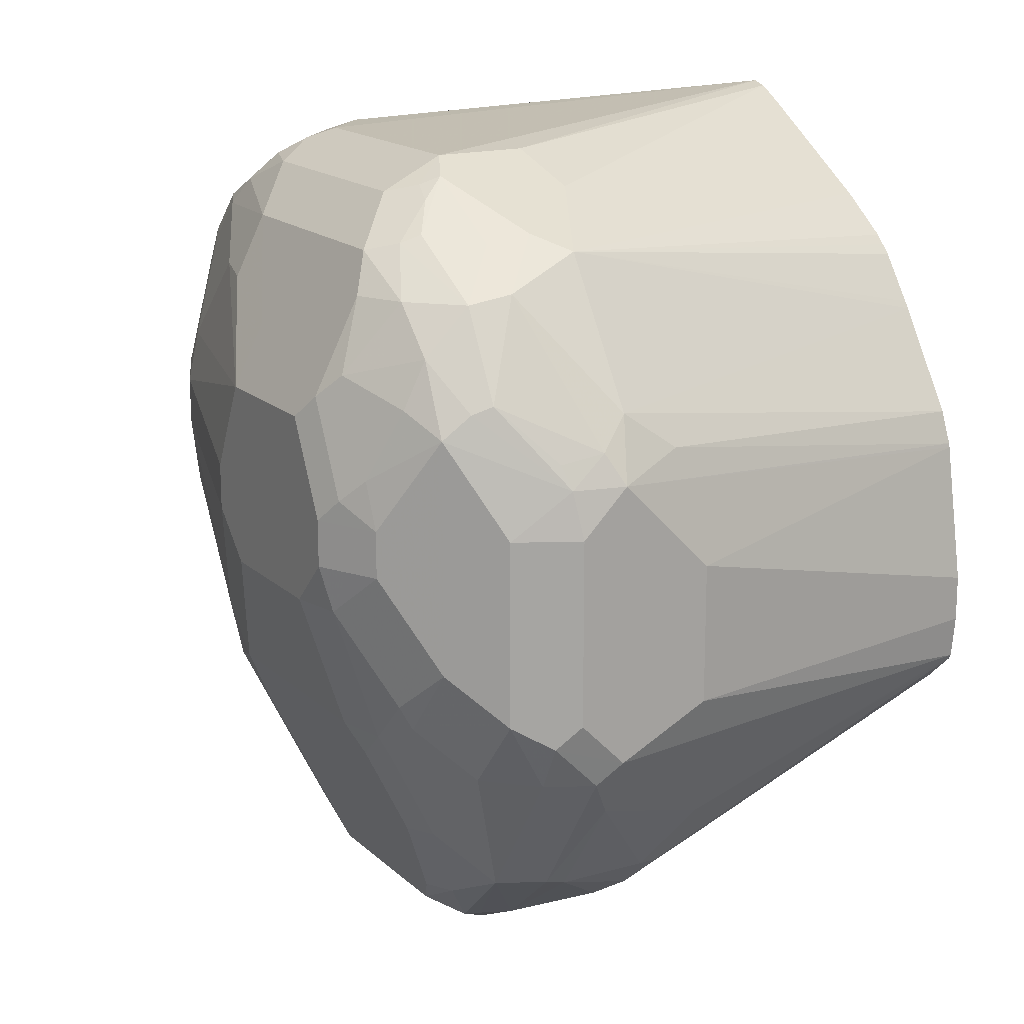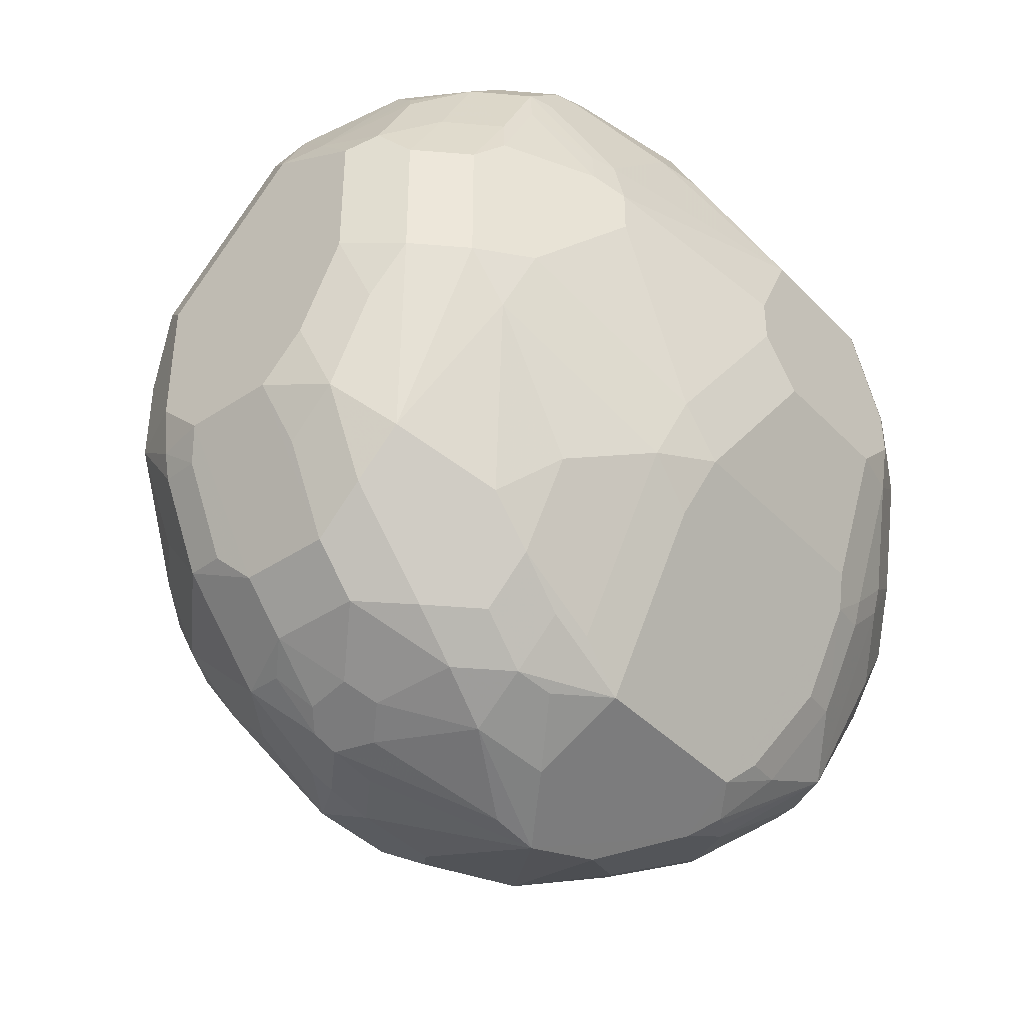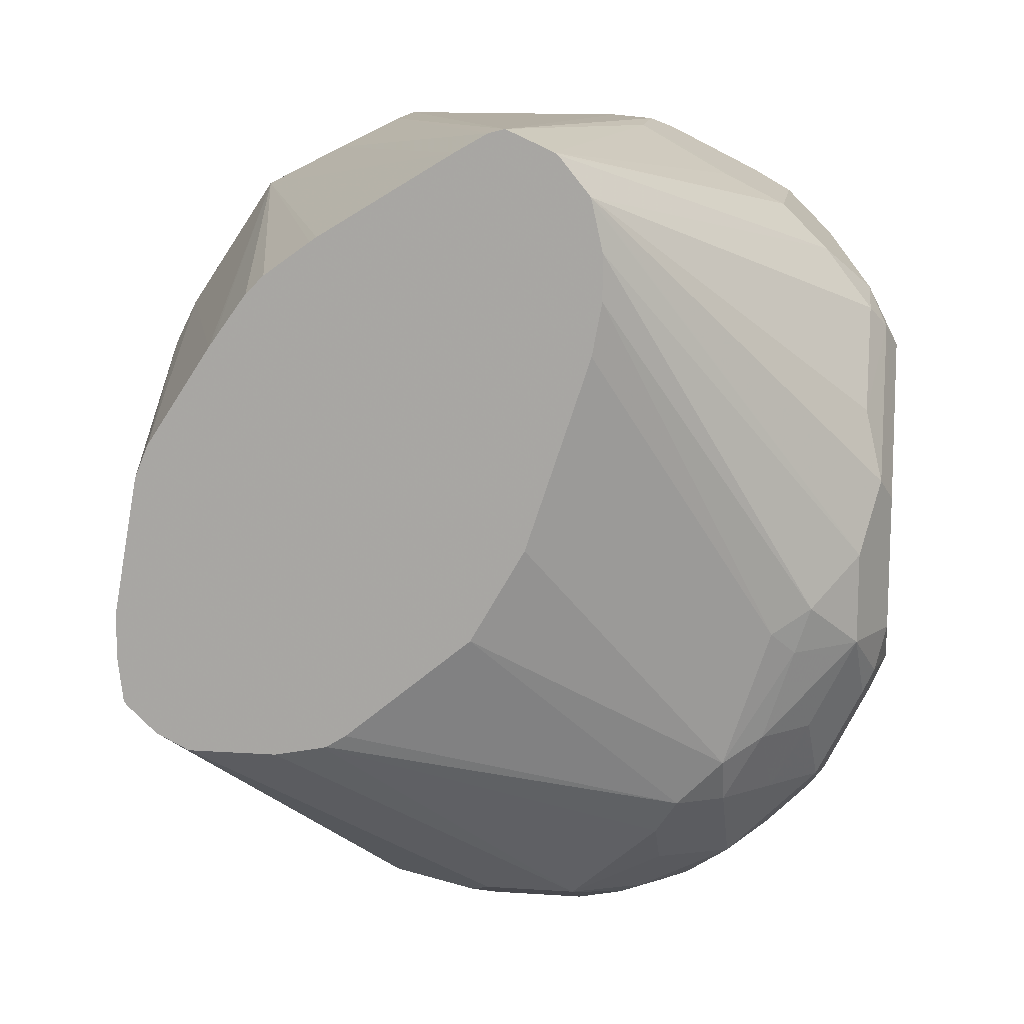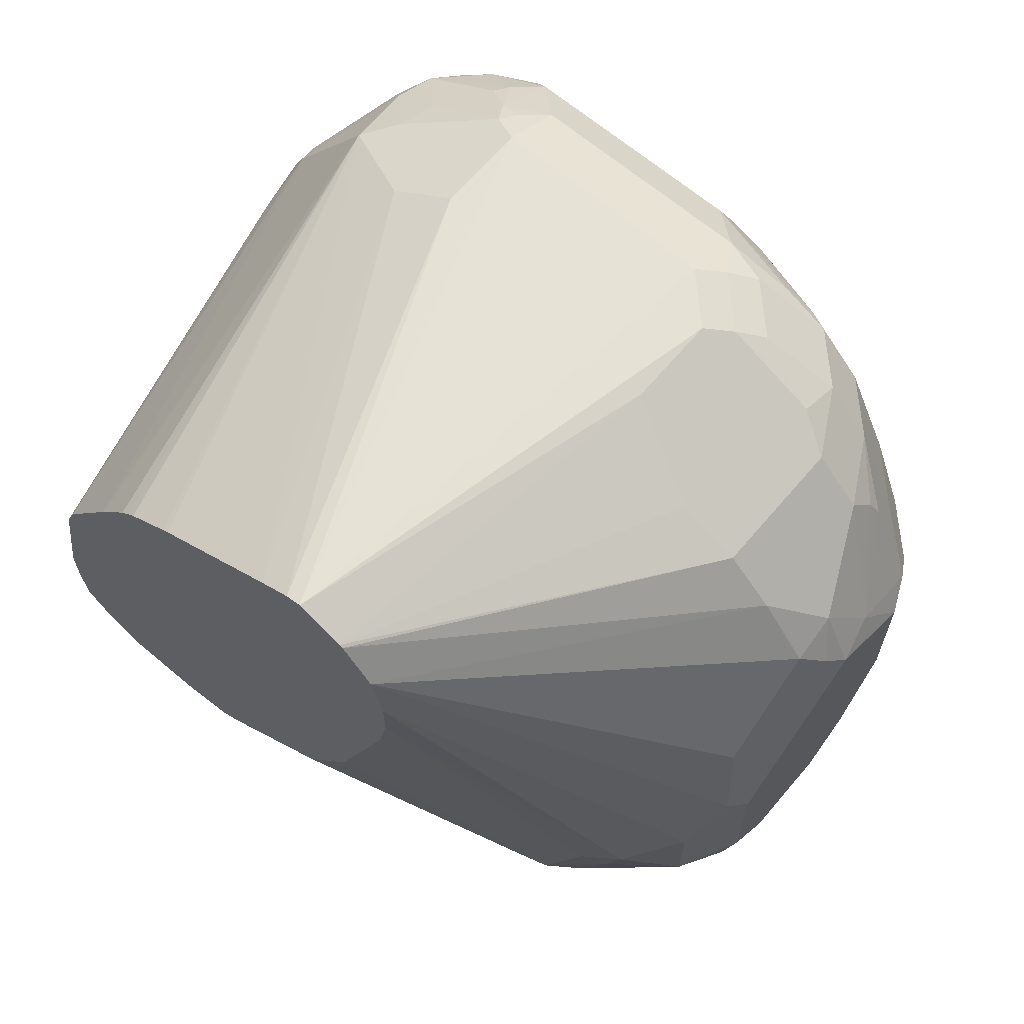
<metadata>
{"format":"obj","ext":"obj","renderer":"f3d","projection":"perspective","resolution":1024,"background":"white","views":[{"elev":16.6,"azim":-120.1,"up":"+Z"},{"elev":-40.7,"azim":129.1,"up":"+Z"},{"elev":13.6,"azim":8.6,"up":"+Z"},{"elev":65.7,"azim":40.3,"up":"+Z"}]}
</metadata>
<code>
v -0.1272 0.8691 -1.62e-06
v -0.1166 0.8373 0.01058
v -0.113 0.862 0.02825
v -0.1201 0.8761 0.01411
v -0.1219 0.8929 -1.62e-06
v -0.1272 0.8903 -0.0212
v -0.1272 0.8267 -0.0424
v -0.08476 0.6556 -0.0212
v -0.08435 0.6556 -0.01946
v -0.0783 0.6556 -0.004704
v -0.04842 0.6556 0.0409
v -0.07064 0.862 0.09186
v -0.0777 0.8974 0.07771
v -0.1166 0.8956 0.01058
v -0.09891 0.9186 0.03531
v -0.09537 0.9274 0.03178
v -0.09185 0.9398 0.02116
v -0.113 0.9186 -0.0212
v -0.1219 0.9009 -0.1166
v -0.1272 0.8903 -0.106
v -0.1272 0.8267 -0.106
v -0.09615 0.6556 -0.08476
v -0.04625 0.6556 0.04398
v -0.03101 0.6556 0.0651
v -0.02687 0.6556 0.06928
v -0.02272 0.6556 0.07341
v -0.001618 0.6556 0.08865
v 0.001519 0.6556 0.0908
v 0.06259 0.6556 0.1282
v -0.02825 0.8408 0.113
v -0.01413 0.855 0.1201
v -0.01413 0.8974 0.1201
v -0.05652 0.8761 0.09891
v -0.07419 0.9168 0.07418
v -0.07419 0.938 0.05298
v -0.07419 0.9486 0.03178
v -0.06358 0.9618 -1.62e-06
v -0.07064 0.961 -0.0212
v -0.09185 0.9398 -0.08476
v -0.113 0.9186 -0.106
v -0.1113 0.9009 -0.1377
v -0.1219 0.8797 -0.1377
v -0.1272 0.8691 -0.1272
v -0.09387 0.6556 -0.1256
v -0.09615 0.6556 -0.106
v 0.07741 0.6556 0.1367
v 2.49e-05 0.8479 0.1272
v 2.49e-05 0.8903 0.1272
v -0.01058 0.9062 0.1166
v -0.02119 0.9088 0.1113
v -0.03531 0.9186 0.09891
v -0.05297 0.8956 0.09538
v -0.0318 0.9274 0.09538
v -0.05297 0.938 0.07418
v -0.04237 0.9618 0.04236
v -0.0318 0.9698 0.03178
v -0.05297 0.9698 -0.01062
v -0.05652 0.968 -0.0212
v -0.07064 0.961 -0.0424
v -0.06623 0.9486 -0.106
v -0.06888 0.9433 -0.1166
v -0.09006 0.9221 -0.1377
v -0.06888 0.9009 -0.2013
v -0.07945 0.8797 -0.2013
v -0.113 0.8691 -0.1554
v -0.09185 0.8055 -0.1766
v -0.09268 0.6556 -0.1277
v 0.08477 0.6556 0.1386
v 0.106 0.8903 0.1272
v 2.49e-05 0.9044 0.1201
v 2.49e-05 0.9186 0.113
v -0.02119 0.9398 0.09186
v -0.0318 0.9486 0.07418
v -0.02119 0.961 0.04945
v -0.02119 0.9751 0.02116
v -0.04237 0.9751 -0.0212
v -0.05652 0.968 -0.0424
v -0.04502 0.9698 -0.0636
v -0.04502 0.9486 -0.1272
v -0.04767 0.9433 -0.1377
v -0.04767 0.9221 -0.1801
v -0.02649 0.9009 -0.2225
v -0.007034 0.8832 -0.2473
v -0.01589 0.8797 -0.2437
v -0.02825 0.8691 -0.2402
v -0.0777 0.8691 -0.2049
v -0.0777 0.8267 -0.2049
v -0.07874 0.6556 -0.1408
v -0.07419 0.8161 -0.2067
v -0.07064 0.7843 -0.1978
v 0.106 0.6556 0.1289
v 0.1272 0.8267 0.1272
v 0.1272 0.8691 0.1272
v 0.1378 0.8797 0.1219
v 0.1166 0.9009 0.1219
v 0.106 0.9044 0.1201
v 0.106 0.9186 0.113
v 0.08477 0.9398 0.09186
v 0.04242 0.961 0.04945
v 0.04242 0.9751 0.02116
v -0.04237 0.9751 -0.0424
v -0.02119 0.9751 -0.0636
v -0.02119 0.9539 -0.1272
v -0.02825 0.9468 -0.1413
v -0.02825 0.9256 -0.1837
v -0.007034 0.9044 -0.2261
v 0.007084 0.8974 -0.2402
v 2.49e-05 0.8691 -0.2544
v -0.05297 0.8373 -0.2279
v -0.06358 0.8267 -0.2199
v -0.0777 0.6556 -0.1413
v -0.04237 0.7843 -0.2199
v 0.01063 0.7737 -0.2491
v 0.1075 0.6556 0.1279
v 0.1978 0.8055 0.09186
v 0.1837 0.8055 0.09891
v 0.1696 0.8055 0.106
v 0.1413 0.8267 0.1201
v 0.1413 0.8691 0.1201
v 0.1978 0.8691 0.09186
v 0.1802 0.8797 0.1007
v 0.1484 0.8903 0.1139
v 0.1272 0.9115 0.1139
v 0.1378 0.9221 0.1007
v 0.1272 0.9256 0.09891
v 0.1484 0.9274 0.08744
v 0.106 0.9486 0.06624
v 0.08477 0.9539 0.06356
v 0.1484 0.9486 0.02383
v 0.1484 0.9539 -1.62e-06
v 0.06359 0.9751 -0.0212
v 0.04242 0.9751 -0.0636
v 0.08477 0.9539 -0.1272
v 0.07771 0.9468 -0.1413
v 2.49e-05 0.9115 -0.212
v -0.01413 0.9186 -0.1978
v 0.09183 0.8974 -0.2402
v 0.08477 0.8691 -0.2544
v 0.06359 0.8267 -0.2756
v 0.03181 0.8373 -0.2703
v 2.49e-05 0.8267 -0.2544
v -0.01058 0.8161 -0.2491
v -0.02119 0.8055 -0.2411
v -0.06358 0.6556 -0.1484
v 0.0212 0.7843 -0.2544
v 0.05302 0.7525 -0.2491
v 0.1219 0.6556 0.1101
v 0.219 0.8055 0.07065
v 0.219 0.8691 0.07065
v 0.1802 0.9009 0.09007
v 0.159 0.9221 0.09007
v 0.1696 0.9274 0.06624
v 0.159 0.9433 0.02647
v 0.1625 0.9468 0.007052
v 0.1908 0.9327 -1.62e-06
v 0.219 0.9186 -0.007096
v 0.1484 0.9539 -0.0212
v 0.06359 0.9751 -0.0424
v 0.106 0.9539 -0.106
v 0.1024 0.9504 -0.1236
v 0.1166 0.9433 -0.1377
v 0.09183 0.9398 -0.1554
v 0.08477 0.9115 -0.212
v 0.1166 0.9009 -0.2225
v 0.159 0.9009 -0.2013
v 0.1342 0.8974 -0.219
v 0.1342 0.8761 -0.2402
v 0.1166 0.8797 -0.2437
v 0.09183 0.855 -0.2614
v 0.08477 0.824 -0.2703
v 0.1484 0.7817 -0.2491
v 0.1272 0.7843 -0.2544
v 0.106 0.7632 -0.2544
v 0.06359 0.7632 -0.2544
v 0.1272 0.8479 -0.2544
v -0.02272 0.6556 -0.1484
v 0.06359 0.7349 -0.2402
v 0.1223 0.6556 0.1084
v 0.2402 0.7349 -0.0636
v 0.2491 0.7525 -0.03182
v 0.2411 0.7632 -1.62e-06
v 0.2411 0.8055 0.04236
v 0.2402 0.8267 0.04945
v 0.2226 0.8797 0.05829
v 0.2014 0.9009 0.06887
v 0.2491 0.8479 0.02383
v 0.1802 0.9221 0.06887
v 0.1837 0.9256 0.04945
v 0.2049 0.9256 0.007052
v 0.2014 0.9221 0.02647
v 0.2402 0.8974 -0.007096
v 0.219 0.9186 -0.07066
v 0.1908 0.9327 -0.0636
v 0.2014 0.9221 -0.09538
v 0.159 0.9221 -0.1589
v 0.1802 0.9009 -0.1801
v 0.2014 0.8797 -0.1801
v 0.2014 0.8585 -0.2013
v 0.159 0.8797 -0.2225
v 0.1554 0.855 -0.2402
v 0.1448 0.802 -0.2508
v 0.159 0.8161 -0.2437
v 0.1731 0.8091 -0.2367
v 0.159 0.779 -0.2437
v 0.1272 0.7605 -0.2491
v 0.106 0.7349 -0.2402
v 2.49e-05 0.6556 -0.1439
v 0.1272 0.6556 0.0863
v 0.219 0.7137 -0.08476
v 0.2402 0.7349 -0.106
v 0.2544 0.7632 -0.0424
v 0.2491 0.7737 -0.01062
v 0.2544 0.7632 -0.106
v 0.2491 0.8161 0.03178
v 0.2544 0.8267 0.02116
v 0.2261 0.8832 0.04945
v 0.2226 0.9009 0.02647
v 0.2544 0.8691 -1.62e-06
v 0.2473 0.8832 0.007052
v 0.2402 0.8974 -0.07066
v 0.2226 0.8797 -0.1589
v 0.2226 0.8585 -0.1801
v 0.219 0.8338 -0.1978
v 0.1802 0.8585 -0.2225
v 0.1978 0.8338 -0.219
v 0.1978 0.7914 -0.219
v 0.1696 0.787 -0.2384
v 0.1378 0.7578 -0.2437
v 0.1837 0.7773 -0.2261
v 0.1802 0.7578 -0.2225
v 0.1484 0.7349 -0.219
v 0.1484 0.7137 -0.1978
v 0.001519 0.6556 -0.1434
v 0.159 0.7049 -0.1801
v 0.1272 0.6556 0.0651
v 0.2014 0.7049 -0.09538
v 0.2119 0.7128 -0.106
v 0.1978 0.7137 -0.1484
v 0.219 0.7349 -0.1484
v 0.2438 0.7578 -0.1377
v 0.2491 0.7605 -0.1272
v 0.2544 0.7843 -0.0212
v 0.2544 0.7843 -0.1272
v 0.2544 0.8055 -1.62e-06
v 0.2544 0.8691 -0.0636
v 0.2438 0.8797 -0.09538
v 0.2367 0.8726 -0.1307
v 0.2438 0.8585 -0.1377
v 0.219 0.7914 -0.1978
v 0.2402 0.8338 -0.1554
v 0.2544 0.8267 -0.1272
v 0.2014 0.7578 -0.2013
v 0.1802 0.7366 -0.2013
v 0.1802 0.7155 -0.1801
v 0.01063 0.6556 -0.1377
v 0.1802 0.7049 -0.1589
v 0.06871 0.6556 -0.08991
v 0.1227 0.6556 0.04098
v 0.1146 0.6556 0.01646
v 0.09344 0.6556 -0.04715
v 0.2014 0.7366 -0.1801
v 0.2226 0.7578 -0.1801
v 0.2473 0.7773 -0.1413
v 0.2261 0.7773 -0.1837
v 0.2544 0.8479 -0.106
f 1 2 3
f 156 220 192
f 156 191 220
f 156 217 191
f 156 190 217
f 156 189 190
f 155 189 156
f 154 188 189
f 153 188 154
f 153 187 188
f 151 185 187
f 150 185 151
f 149 186 184
f 149 183 186
f 149 184 185
f 148 183 149
f 148 182 183
f 147 182 148
f 147 181 182
f 147 180 181
f 147 179 180
f 147 178 179
f 146 174 177
f 144 206 176
f 144 177 206
f 144 146 177
f 140 142 141
f 139 175 170
f 139 169 175
f 139 145 140
f 157 192 193
f 139 174 145
f 157 193 159
f 159 193 194
f 175 200 202
f 173 177 174
f 173 206 177
f 173 205 206
f 171 201 202
f 171 173 172
f 171 205 173
f 171 228 205
f 171 204 228
f 171 203 204
f 171 202 203
f 170 201 171
f 170 175 201
f 167 169 168
f 167 175 169
f 167 200 175
f 167 199 200
f 165 167 166
f 165 199 167
f 165 198 199
f 165 197 198
f 165 221 197
f 165 196 221
f 165 195 196
f 161 165 164
f 161 195 165
f 161 194 195
f 159 161 160
f 159 194 161
f 157 159 158
f 175 202 201
f 139 173 174
f 139 171 172
f 124 126 125
f 124 151 126
f 123 151 124
f 122 151 123
f 122 150 151
f 121 150 122
f 120 150 121
f 120 185 150
f 120 149 185
f 115 119 118
f 115 120 119
f 115 149 120
f 115 148 149
f 115 118 116
f 114 148 115
f 114 147 148
f 113 146 144
f 113 174 146
f 113 145 174
f 113 140 145
f 113 142 140
f 113 143 142
f 112 143 113
f 111 113 144
f 110 143 112
f 110 142 143
f 109 142 110
f 109 141 142
f 108 141 109
f 126 151 187
f 139 172 173
f 126 187 152
f 126 129 127
f 139 170 171
f 138 169 139
f 137 161 164
f 137 162 161
f 137 169 138
f 137 168 169
f 137 167 168
f 137 166 167
f 137 165 166
f 137 164 165
f 133 159 160
f 133 163 134
f 133 137 163
f 133 162 137
f 133 161 162
f 133 160 161
f 132 158 159
f 132 159 133
f 130 189 155
f 130 154 189
f 130 158 131
f 130 157 158
f 130 192 157
f 130 156 192
f 130 155 156
f 129 187 153
f 129 152 187
f 129 154 130
f 129 153 154
f 126 152 129
f 108 140 141
f 176 206 207
f 179 209 210
f 230 253 232
f 230 261 253
f 230 252 261
f 226 229 227
f 226 230 229
f 226 252 230
f 226 249 252
f 223 243 249
f 223 251 243
f 223 250 251
f 223 248 250
f 223 226 225
f 223 249 226
f 222 248 223
f 221 248 222
f 221 247 248
f 220 247 221
f 220 246 247
f 220 245 246
f 214 244 215
f 214 242 244
f 213 241 243
f 212 242 214
f 211 244 242
f 211 215 244
f 211 218 215
f 211 245 218
f 211 265 245
f 211 251 265
f 230 232 231
f 211 243 251
f 232 253 254
f 233 234 255
f 256 260 257
f 253 261 254
f 252 262 261
f 249 262 252
f 249 264 262
f 248 251 250
f 248 265 251
f 246 248 247
f 245 248 246
f 245 265 248
f 243 264 249
f 243 263 264
f 241 263 243
f 240 264 263
f 240 262 264
f 240 263 241
f 239 262 240
f 239 261 262
f 238 261 239
f 238 254 261
f 238 256 254
f 237 256 238
f 236 260 256
f 236 259 260
f 236 258 259
f 235 258 236
f 234 257 255
f 234 256 257
f 234 254 256
f 232 254 234
f 178 208 179
f 211 213 243
f 210 240 241
f 192 221 194
f 192 220 221
f 191 245 220
f 191 218 245
f 191 219 218
f 191 217 219
f 188 190 189
f 187 190 188
f 186 219 216
f 186 218 219
f 186 215 218
f 185 190 187
f 185 217 190
f 185 219 217
f 185 216 219
f 184 216 185
f 184 186 216
f 183 215 186
f 183 214 215
f 182 214 183
f 181 214 182
f 181 212 214
f 180 213 211
f 180 210 213
f 180 212 181
f 180 242 212
f 180 211 242
f 179 208 209
f 179 210 180
f 192 194 193
f 210 241 213
f 194 221 196
f 197 221 222
f 210 239 240
f 210 238 239
f 210 237 238
f 209 235 236
f 209 237 210
f 209 236 237
f 208 235 209
f 207 234 233
f 207 232 234
f 206 232 207
f 206 231 232
f 206 230 231
f 206 228 230
f 205 228 206
f 204 230 228
f 204 229 230
f 204 227 229
f 203 227 204
f 203 226 227
f 203 225 226
f 200 203 202
f 200 225 203
f 200 224 225
f 199 224 200
f 198 224 199
f 198 225 224
f 198 223 225
f 198 222 223
f 197 222 198
f 194 196 195
f 108 139 140
f 236 256 237
f 107 163 137
f 30 47 31
f 30 46 47
f 29 46 30
f 21 44 45
f 21 43 44
f 19 43 20
f 19 42 43
f 19 41 42
f 19 40 41
f 18 40 19
f 17 40 18
f 17 39 40
f 17 59 39
f 17 38 59
f 17 37 38
f 17 36 37
f 17 35 36
f 16 35 17
f 15 35 16
f 15 34 35
f 13 34 15
f 13 33 34
f 12 23 24
f 12 33 13
f 12 32 33
f 12 31 32
f 12 30 31
f 12 29 30
f 12 28 29
f 31 47 48
f 12 27 28
f 31 48 32
f 32 49 50
f 43 65 44
f 42 65 43
f 42 64 65
f 42 63 64
f 41 63 42
f 41 62 63
f 40 62 41
f 40 61 62
f 39 78 60
f 39 59 78
f 39 61 40
f 39 60 61
f 38 77 59
f 38 58 77
f 38 57 58
f 37 57 38
f 37 56 57
f 36 56 37
f 36 55 56
f 35 55 36
f 35 54 55
f 34 54 35
f 34 53 54
f 34 51 53
f 33 52 34
f 32 52 33
f 32 34 52
f 32 51 34
f 32 50 51
f 32 48 49
f 44 65 66
f 12 26 27
f 12 24 25
f 7 22 8
f 7 45 22
f 7 21 45
f 6 19 20
f 6 18 19
f 5 18 6
f 5 17 18
f 5 16 17
f 5 15 16
f 5 14 15
f 4 15 14
f 4 13 15
f 4 14 5
f 3 13 4
f 3 12 13
f 3 11 12
f 2 10 3
f 2 9 10
f 1 9 2
f 1 8 9
f 1 7 8
f 1 21 7
f 1 43 21
f 1 20 43
f 1 6 20
f 1 5 6
f 1 4 5
f 1 3 4
f 108 138 139
f 8 22 45
f 12 25 26
f 8 45 44
f 8 67 88
f 11 23 12
f 8 10 9
f 8 11 10
f 8 23 11
f 8 24 23
f 8 25 24
f 8 26 25
f 8 27 26
f 8 28 27
f 8 29 28
f 8 46 29
f 8 68 46
f 8 91 68
f 8 114 91
f 8 147 114
f 8 178 147
f 8 208 178
f 8 235 208
f 8 258 235
f 8 259 258
f 8 260 259
f 8 257 260
f 8 255 257
f 8 233 255
f 8 207 233
f 8 176 207
f 8 144 176
f 8 111 144
f 8 88 111
f 8 44 67
f 44 66 67
f 3 10 11
f 47 68 48
f 93 119 94
f 92 119 93
f 92 118 119
f 92 116 118
f 92 117 116
f 91 117 92
f 91 116 117
f 91 115 116
f 91 114 115
f 90 110 112
f 89 110 90
f 88 113 111
f 88 112 113
f 88 90 112
f 87 110 89
f 86 110 87
f 86 109 110
f 85 109 86
f 85 108 109
f 84 108 85
f 83 108 84
f 83 107 108
f 82 105 106
f 82 107 83
f 82 106 107
f 81 104 105
f 81 105 82
f 80 104 81
f 79 104 80
f 94 119 120
f 79 103 104
f 94 120 121
f 94 122 123
f 107 135 163
f 46 68 47
f 107 138 108
f 107 137 138
f 105 107 106
f 105 136 107
f 104 136 105
f 104 107 136
f 104 163 135
f 104 134 163
f 103 134 104
f 103 133 134
f 102 133 103
f 102 132 133
f 100 127 129
f 100 128 127
f 100 130 131
f 100 129 130
f 98 125 126
f 98 100 99
f 98 128 100
f 98 127 128
f 98 126 127
f 97 123 124
f 97 125 98
f 97 124 125
f 95 97 96
f 95 123 97
f 94 123 95
f 94 121 122
f 78 101 102
f 104 135 107
f 78 102 103
f 63 81 82
f 61 63 62
f 61 81 63
f 61 80 81
f 61 79 80
f 60 79 61
f 60 78 79
f 59 77 78
f 58 101 77
f 58 76 101
f 57 76 58
f 56 76 57
f 56 75 76
f 56 74 75
f 56 72 74
f 56 73 72
f 55 73 56
f 54 73 55
f 54 72 73
f 53 72 54
f 50 72 53
f 50 71 72
f 50 53 51
f 49 70 71
f 48 70 49
f 48 96 70
f 48 68 69
f 78 103 79
f 48 69 96
f 63 82 83
f 63 83 84
f 49 71 50
f 63 85 64
f 63 84 85
f 75 102 101
f 75 132 102
f 75 158 132
f 75 100 131
f 74 100 75
f 74 99 100
f 72 99 74
f 72 98 99
f 71 98 72
f 71 97 98
f 77 101 78
f 70 97 71
f 70 96 97
f 75 131 158
f 69 94 95
f 64 85 86
f 69 95 96
f 65 86 87
f 65 87 66
f 66 87 67
f 67 87 89
f 64 86 65
f 75 101 76
f 67 89 90
f 68 93 69
f 68 92 93
f 68 91 92
f 69 93 94
f 67 90 88

</code>
